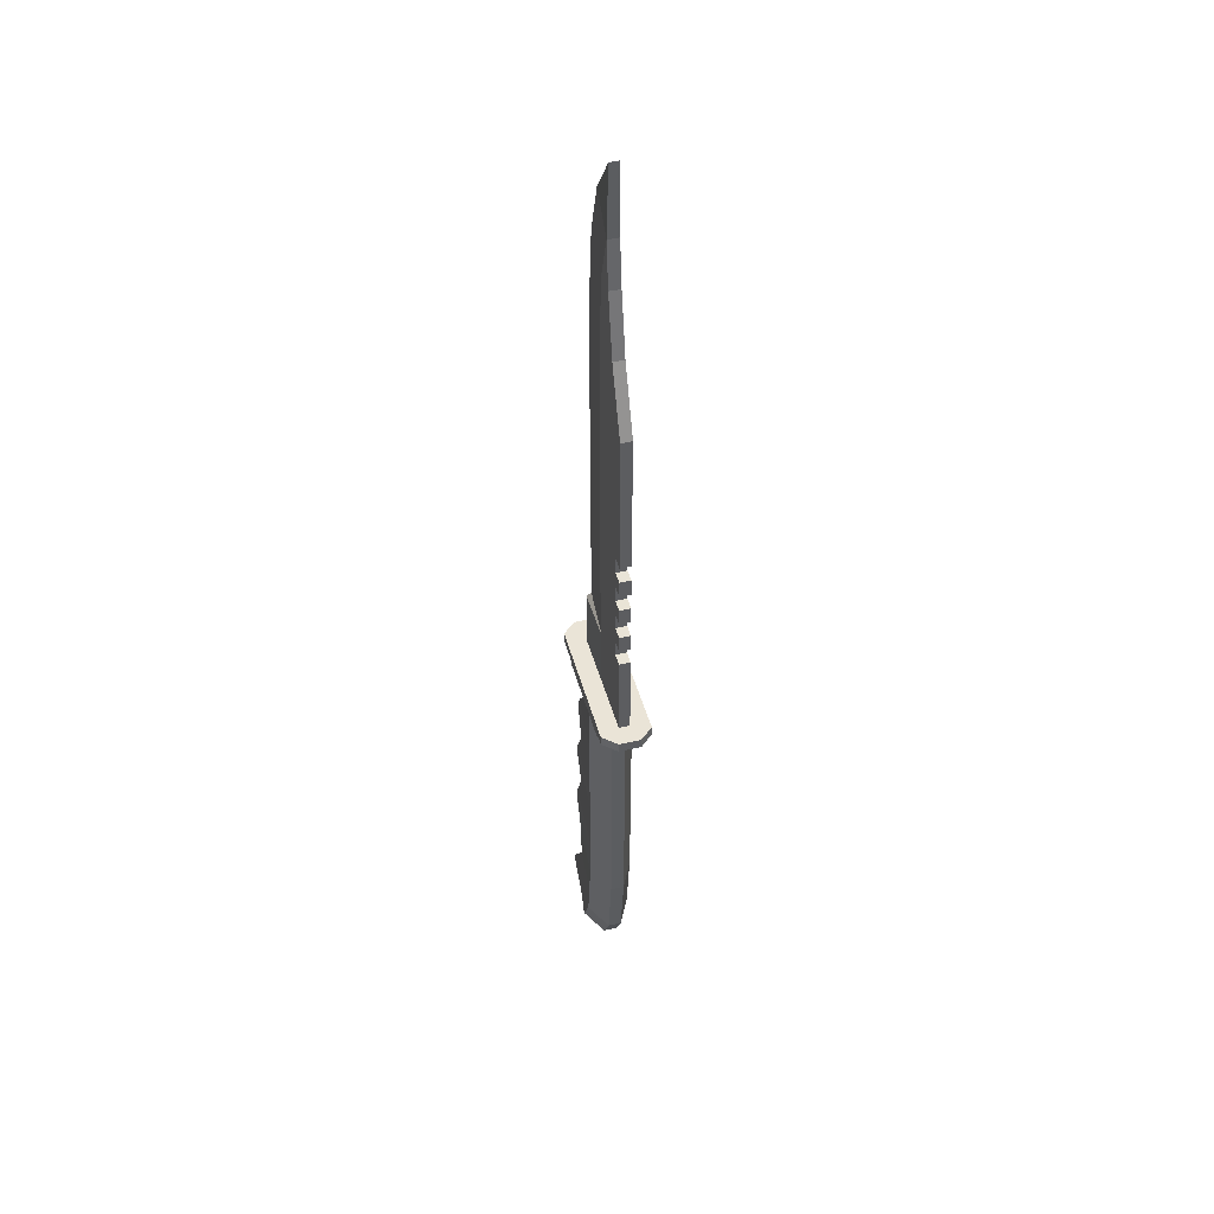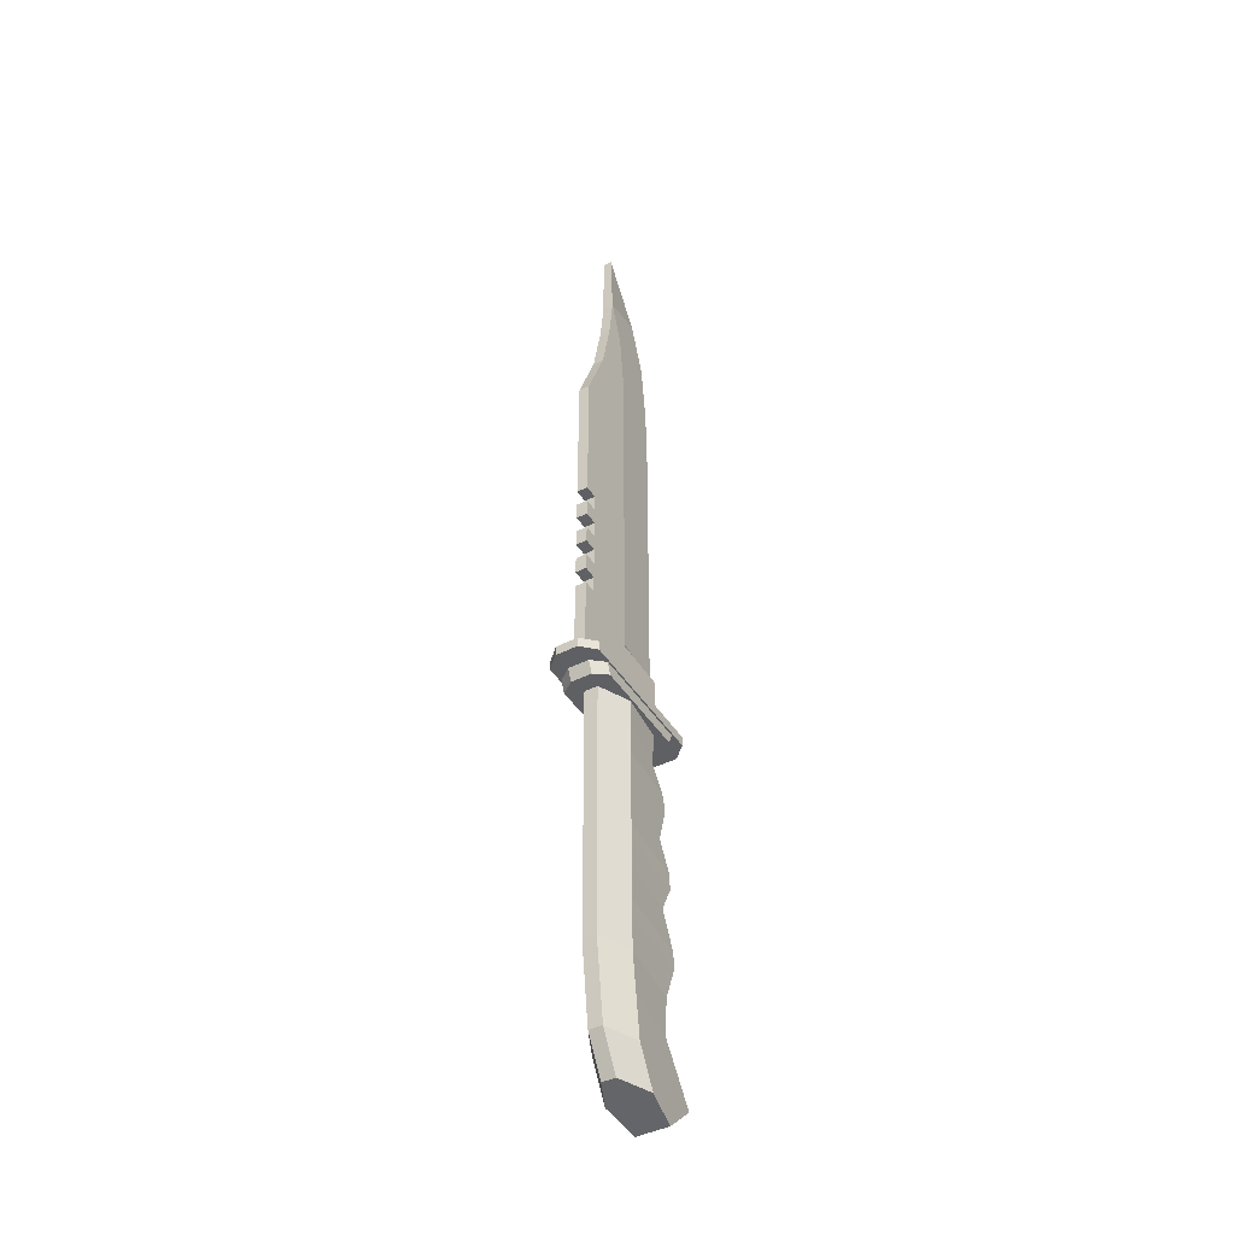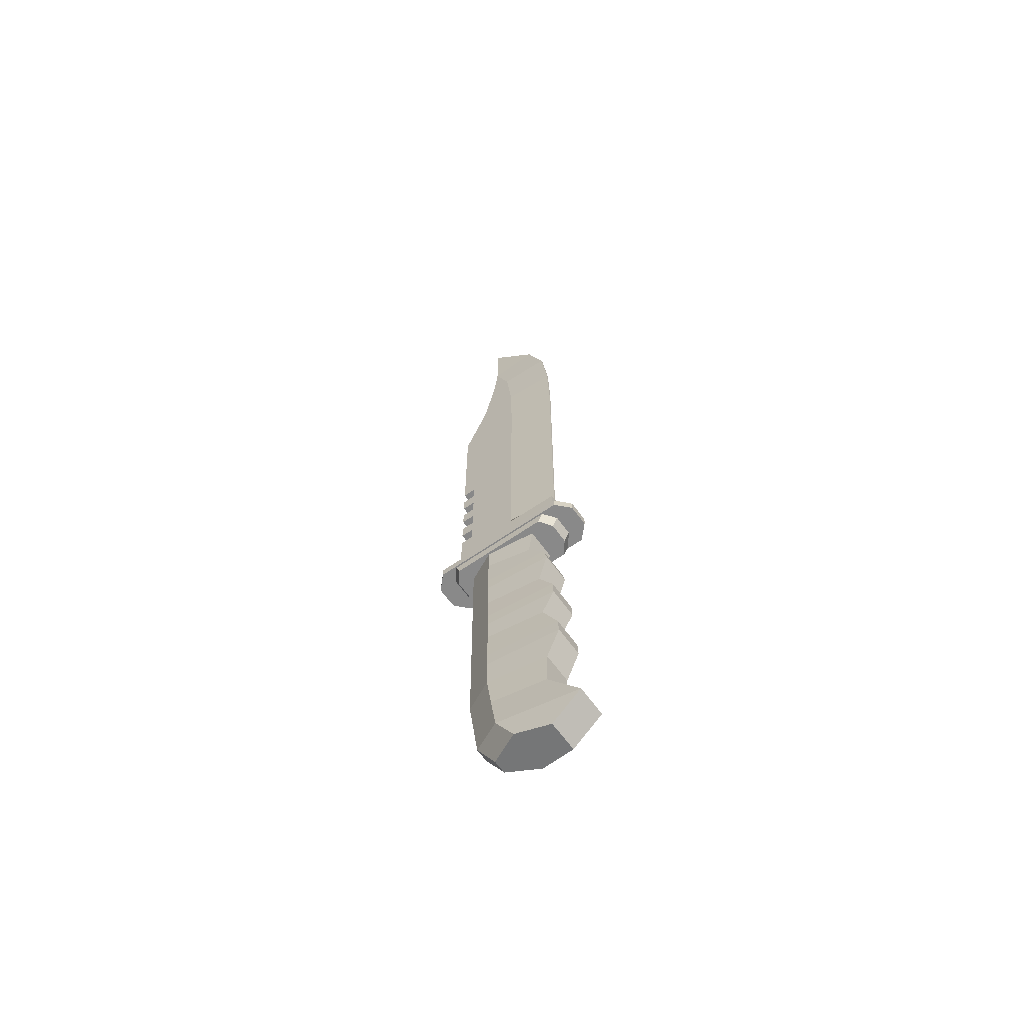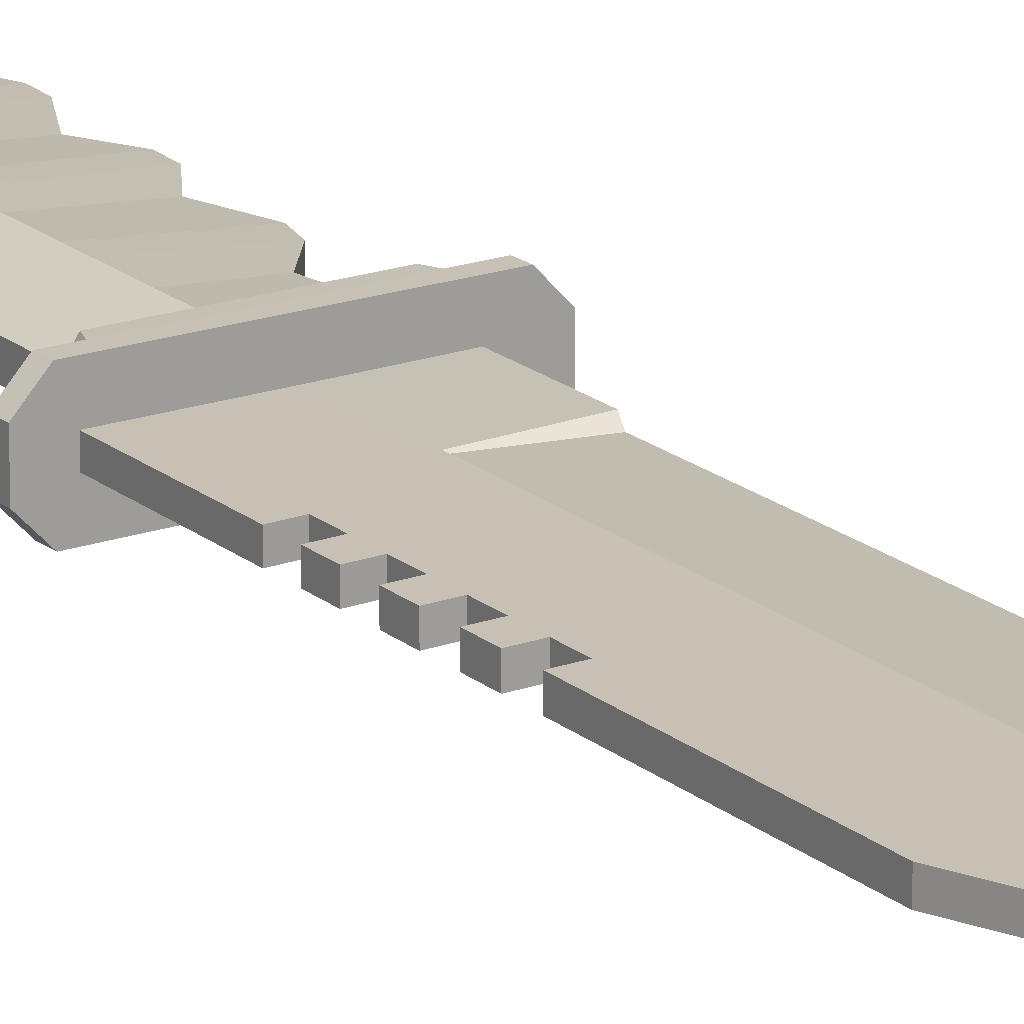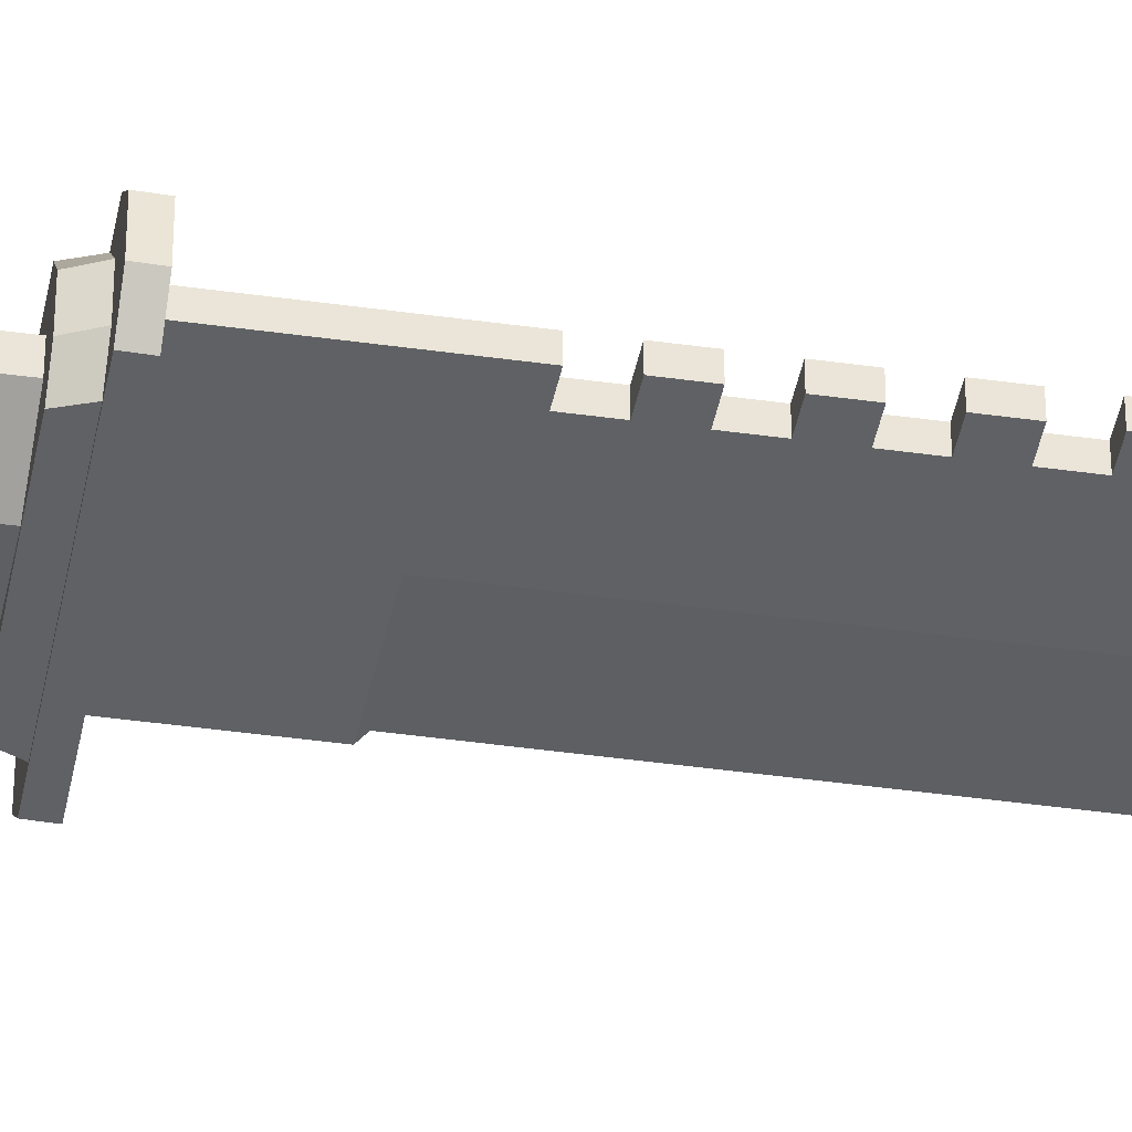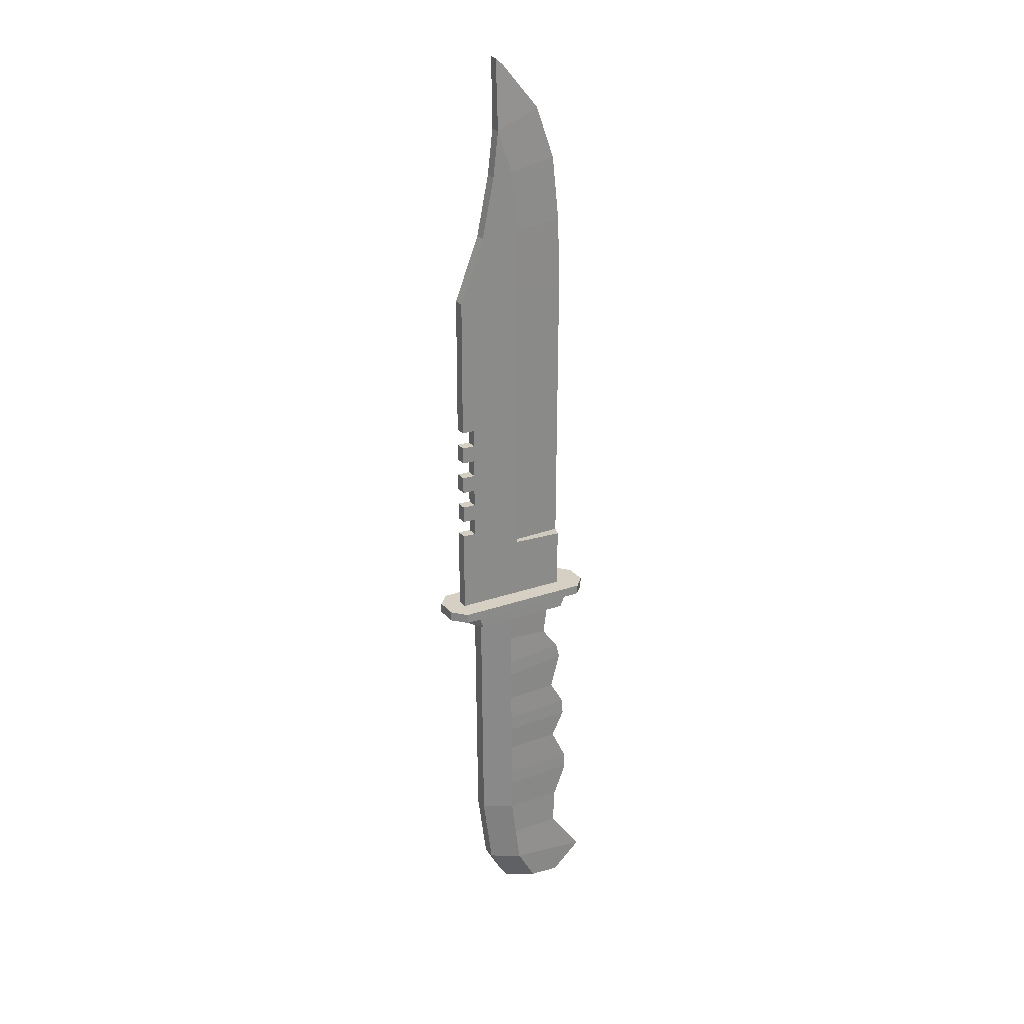
<metadata>
{"format":"obj","ext":"obj","renderer":"f3d","projection":"perspective","resolution":1024,"background":"white","views":[{"elev":45.5,"azim":75.3,"up":"+Y"},{"elev":-43.1,"azim":120.9,"up":"+Y"},{"elev":-64.3,"azim":-144.2,"up":"+Y"},{"elev":18.6,"azim":147.2,"up":"+Z"},{"elev":-45.9,"azim":81.2,"up":"+Z"},{"elev":26.9,"azim":149.1,"up":"+Y"}]}
</metadata>
<code>
o Knife_Cube
v -0.0554 -0.1849 0.02451
v -0.0554 -0.1849 -0.02451
v -0.05942 -0.3636 0.02451
v -0.05942 -0.3636 -0.02451
v -0.03755 0.2466 -0.02451
v -0.03755 0.2466 0.02451
v -0.1074 -0.3209 -0.02451
v -0.1074 -0.3209 0.02451
v -0.05295 -0.2447 -0.02451
v -0.05295 -0.2447 0.02451
v -0.02767 0.1762 -0.02451
v -0.02767 0.1762 0.02451
v -0.04535 0.05791 0.02451
v -0.04535 0.05791 -0.02451
v -0.04988 -0.05154 0.02451
v -0.04988 -0.05154 -0.02451
v -0.05518 0.1396 0.02451
v -0.06116 0.1141 0.02451
v -0.06116 0.1141 -0.02451
v -0.05518 0.1396 -0.02451
v -0.06959 0.01558 0.02451
v -0.07085 -0.00994 0.02451
v -0.07085 -0.00994 -0.02451
v -0.06959 0.01558 -0.02451
v -0.0758 -0.1056 0.02451
v -0.07711 -0.1311 0.02451
v -0.07711 -0.1311 -0.02451
v -0.0758 -0.1056 -0.02451
v 0.08993 -0.1705 0.01052
v 0.04279 -0.1731 0.03351
v 0.04279 -0.1731 -0.03351
v 0.08993 -0.1705 -0.01052
v 0.04352 -0.3456 0.01052
v -0.003686 -0.3492 0.03351
v -0.003686 -0.3492 -0.03351
v 0.04352 -0.3456 -0.01052
v 0.04579 0.2491 0.03351
v 0.09291 0.2505 0.01052
v 0.09291 0.2505 -0.01052
v 0.04579 0.2491 -0.03351
v 0.02698 -0.294 -0.03351
v 0.07426 -0.2903 -0.01052
v 0.07426 -0.2903 0.01052
v 0.02698 -0.294 0.03351
v 0.03495 -0.2331 0.03351
v 0.08209 -0.2304 0.01052
v 0.03495 -0.2331 -0.03351
v 0.08209 -0.2304 -0.01052
v 0.0925 0.1923 -0.01052
v 0.04536 0.189 -0.03351
v 0.04536 0.189 0.03351
v 0.0925 0.1923 0.01052
v 0.09161 0.06637 -0.01052
v 0.04448 0.06439 -0.03351
v 0.04448 0.06439 0.03351
v 0.09161 0.06637 0.01052
v 0.09085 -0.04043 -0.01052
v 0.04372 -0.0427 -0.03351
v 0.04372 -0.0427 0.03351
v 0.09085 -0.04043 0.01052
v 0.04501 0.1389 -0.03351
v 0.09213 0.1398 -0.01052
v 0.09195 0.1144 -0.01052
v 0.04483 0.1135 -0.03351
v 0.04483 0.1135 0.03351
v 0.09195 0.1144 0.01052
v 0.09213 0.1398 0.01052
v 0.04501 0.1389 0.03351
v 0.04418 0.0221 -0.03351
v 0.09131 0.02389 -0.01052
v 0.09112 -0.001567 -0.01052
v 0.044 -0.003355 -0.03351
v 0.044 -0.003355 0.03351
v 0.09112 -0.001567 0.01052
v 0.09131 0.02389 0.01052
v 0.04418 0.0221 0.03351
v 0.04334 -0.09642 -0.03351
v 0.09047 -0.09437 -0.01052
v 0.09029 -0.1198 -0.01052
v 0.04316 -0.1219 -0.03351
v 0.04316 -0.1219 0.03351
v 0.09029 -0.1198 0.01052
v 0.09047 -0.09437 0.01052
v 0.04334 -0.09642 0.03351
v -0.08906 0.259 -0.03891
v -0.1096 0.2584 -0.01745
v -0.1096 0.2584 0.01745
v -0.08906 0.259 0.03891
v 0.1349 0.2657 0.03891
v 0.1554 0.2663 0.01745
v -0.0886 0.2434 0.03891
v -0.1091 0.2428 0.01745
v 0.1554 0.2663 -0.01745
v 0.1349 0.2657 -0.03891
v -0.1091 0.2428 -0.01745
v -0.0886 0.2434 -0.03891
v 0.1559 0.2507 0.01745
v 0.1354 0.2501 0.03891
v 0.1354 0.2501 -0.03891
v 0.1559 0.2507 -0.01745
v -0.06484 0.2485 -0.008934
v 0.1237 0.2554 -0.008683
v -0.06484 0.2485 0.008861
v 0.1237 0.2554 0.008609
v 0.1223 0.8174 -0.008683
v 0.1223 0.8174 0.008609
v -0.06647 0.8146 0.00109
v -0.06647 0.8146 -0.001163
v 0.08203 0.9195 -0.008683
v 0.08203 0.9195 0.008609
v -0.06315 0.9268 0.00109
v -0.06315 0.9268 -0.001163
v 0.06199 1.016 -0.008683
v 0.06199 1.016 0.008609
v -0.05168 1.03 0.00109
v -0.05168 1.03 -0.001163
v 0.05352 1.087 -0.008683
v 0.05352 1.087 0.008609
v -0.02151 1.114 0.00109
v -0.02151 1.114 -0.001163
v 0.05598 1.199 -0.006937
v 0.05598 1.199 0.006863
v 0.03981 1.186 0.00109
v 0.03981 1.186 -0.001163
v 0.01937 0.2516 -0.008683
v 0.01937 0.2516 0.008609
v 0.01784 0.8159 -0.008683
v 0.01784 0.8159 0.008609
v 0.01902 0.9227 -0.008683
v 0.01902 0.9227 0.008609
v 0.02933 1.02 -0.008683
v 0.02933 1.02 0.008609
v 0.1233 0.3739 0.008609
v -0.06506 0.3624 0.00109
v -0.06506 0.3624 -0.001163
v 0.1233 0.3739 -0.008683
v 0.01908 0.3676 -0.008683
v 0.01908 0.3676 0.008609
v -0.06504 0.3568 0.008861
v -0.06504 0.3568 -0.008934
v 0.1233 0.3684 -0.008683
v 0.1233 0.3684 0.008609
v 0.01909 0.362 -0.008683
v 0.01909 0.362 0.008609
v 0.1228 0.5929 0.008609
v 0.01847 0.5889 -0.008683
v 0.01847 0.5889 0.008609
v -0.06575 0.5857 0.00109
v -0.06575 0.5857 -0.001163
v 0.1228 0.5929 -0.008683
v -0.06567 0.5578 0.00109
v -0.06558 0.5299 0.00109
v -0.06549 0.502 0.00109
v -0.06541 0.4741 0.00109
v -0.06532 0.4462 0.00109
v -0.06523 0.4183 0.00109
v -0.06514 0.3903 0.00109
v -0.06567 0.5578 -0.001163
v -0.06558 0.5299 -0.001163
v -0.06549 0.502 -0.001163
v -0.06541 0.4741 -0.001163
v -0.06532 0.4462 -0.001163
v -0.06523 0.4183 -0.001163
v -0.06514 0.3903 -0.001163
v 0.1229 0.5655 -0.008683
v 0.1229 0.5381 -0.008683
v 0.123 0.5108 -0.008683
v 0.1231 0.4834 -0.008683
v 0.1231 0.456 -0.008683
v 0.1232 0.4287 -0.008683
v 0.1232 0.4013 -0.008683
v 0.1232 0.4013 0.008609
v 0.1232 0.4287 0.008609
v 0.1231 0.456 0.008609
v 0.1231 0.4834 0.008609
v 0.123 0.5108 0.008609
v 0.1229 0.5381 0.008609
v 0.1229 0.5655 0.008609
v 0.019 0.3952 -0.008683
v 0.01893 0.4229 -0.008683
v 0.01885 0.4506 -0.008683
v 0.01877 0.4782 -0.008683
v 0.0187 0.5059 -0.008683
v 0.01862 0.5336 -0.008683
v 0.01854 0.5612 -0.008683
v 0.019 0.3952 0.008609
v 0.01893 0.4229 0.008609
v 0.01885 0.4506 0.008609
v 0.01877 0.4782 0.008609
v 0.0187 0.5059 0.008609
v 0.01862 0.5336 0.008609
v 0.01854 0.5612 0.008609
v 0.1025 0.2546 -0.008683
v 0.1025 0.2546 0.008609
v 0.1011 0.8171 -0.008683
v 0.1011 0.8171 0.008609
v 0.06926 0.9201 -0.008683
v 0.06926 0.9201 0.008609
v 0.05537 1.017 -0.008683
v 0.05537 1.017 0.008609
v 0.1022 0.3726 -0.008683
v 0.1022 0.3726 0.008609
v 0.1022 0.3671 0.008609
v 0.1022 0.3671 -0.008683
v 0.1017 0.5921 -0.008683
v 0.1017 0.5921 0.008609
v 0.1021 0.4001 0.008609
v 0.1021 0.4275 0.008609
v 0.102 0.4549 0.008609
v 0.1019 0.4824 0.008609
v 0.1019 0.5098 0.008609
v 0.1018 0.5372 0.008609
v 0.1017 0.5646 0.008609
v 0.1021 0.4001 -0.008683
v 0.1021 0.4275 -0.008683
v 0.102 0.4549 -0.008683
v 0.1019 0.4824 -0.008683
v 0.1019 0.5098 -0.008683
v 0.1018 0.5372 -0.008683
v 0.1017 0.5646 -0.008683
v -0.06401 0.2466 0.0366
v -0.08001 0.2461 0.01641
v -0.08001 0.2461 -0.01641
v -0.06401 0.2466 -0.0366
v 0.1266 0.2523 0.01641
v 0.1106 0.2518 0.0366
v 0.1106 0.2518 -0.0366
v 0.1266 0.2523 -0.01641
v 0.1031 0.2309 0.03642
v 0.1176 0.2313 0.01633
v -0.06972 0.2257 0.01633
v -0.05522 0.2262 0.03642
v 0.1176 0.2313 -0.01633
v 0.1031 0.2309 -0.03642
v -0.05522 0.2262 -0.03642
v -0.06972 0.2257 -0.01633
f 94 99 96 85
f 90 97 100 93
f 91 92 95 96 99 100 97 98
f 88 91 98 89
f 87 88 89 90 93 94 85 86
f 89 98 97 90
f 91 88 87 92
f 93 100 99 94
f 85 96 95 86
f 86 95 92 87
f 206 145 106 196
f 145 150 105 106
f 106 105 109 110
f 196 106 110 198
f 132 200 114 118
f 110 109 113 114
f 198 110 114 200
f 114 113 117 118
f 113 199 131 117
f 195 127 129 197
f 197 129 131 199
f 205 146 127 195
f 139 144 138 134
f 204 143 137 201
f 142 141 136 133
f 143 140 135 137
f 140 139 134 135
f 203 142 133 202
f 194 104 142 203
f 101 103 139 140
f 125 101 140 143
f 104 102 141 142
f 193 125 143 204
f 103 126 144 139
f 220 185 146 205
f 202 133 172 207
f 208 173 174 209
f 210 175 176 211
f 212 177 178 213
f 133 136 171 172
f 173 170 169 174
f 175 168 167 176
f 177 166 165 178
f 201 137 179 214
f 214 179 180 215
f 215 180 181 216
f 216 181 182 217
f 217 182 183 218
f 218 183 184 219
f 219 184 185 220
f 166 219 220 165
f 168 217 218 167
f 170 215 216 169
f 136 201 214 171
f 191 212 213 192
f 190 211 212 191
f 189 210 211 190
f 188 209 210 189
f 187 208 209 188
f 186 207 208 187
f 138 202 207 186
f 192 213 206 147
f 102 193 204 141
f 126 194 203 144
f 144 203 202 138
f 141 204 201 136
f 150 205 195 105
f 109 197 199 113
f 105 195 197 109
f 130 198 200 132
f 128 196 198 130
f 147 206 196 128
f 206 213 220 205
f 219 212 211 218
f 217 210 209 216
f 215 208 207 214
f 172 171 214 207
f 173 208 215 170
f 174 169 216 209
f 175 210 217 168
f 176 167 218 211
f 177 212 219 166
f 165 220 213 178
f 205 150 145 206
f 108 107 111 112
f 149 148 107 108
f 146 149 108 127
f 129 112 116 131
f 127 108 112 129
f 112 111 115 116
f 124 123 122 121
f 116 115 119 120
f 131 116 120 117
f 119 118 122 123
f 118 117 121 122
f 120 119 123 124
f 111 130 132 115
f 115 132 118 119
f 107 128 130 111
f 148 147 128 107
f 121 117 120 124
f 151 192 147 148
f 185 158 149 146
f 158 151 148 149
f 135 134 157 164
f 164 157 156 163
f 163 156 155 162
f 162 155 154 161
f 161 154 153 160
f 160 153 152 159
f 159 152 151 158
f 137 135 164 179
f 179 164 163 180
f 180 163 162 181
f 181 162 161 182
f 182 161 160 183
f 183 160 159 184
f 184 159 158 185
f 134 138 186 157
f 157 186 187 156
f 156 187 188 155
f 155 188 189 154
f 154 189 190 153
f 153 190 191 152
f 152 191 192 151
f 42 48 46 43
f 12 51 37 6
f 3 34 44 8
f 29 32 79 82
f 7 4 3 8
f 31 2 27 80
f 52 49 39 38
f 6 37 38 39 40 5
f 50 11 5 40
f 11 12 6 5
f 4 35 36 33 34 3
f 9 7 8 10
f 7 41 35 4
f 8 44 45 10
f 36 42 43 33
f 2 9 10 1
f 9 47 41 7
f 67 62 49 52
f 21 76 55 13
f 75 70 53 56
f 14 13 18 19
f 69 24 14 54
f 61 20 11 50
f 20 17 12 11
f 56 53 63 66
f 83 78 57 60
f 48 32 29 46
f 13 55 65 18
f 16 15 22 23
f 77 28 16 58
f 54 14 19 64
f 24 21 13 14
f 60 57 71 74
f 20 61 64 19
f 15 59 73 22
f 25 84 59 15
f 2 1 26 27
f 58 16 23 72
f 28 25 15 16
f 2 31 47 9
f 10 45 30 1
f 62 67 66 63
f 24 69 72 23
f 68 17 18 65
f 17 20 19 18
f 70 75 74 71
f 28 77 80 27
f 76 21 22 73
f 21 24 23 22
f 78 83 82 79
f 84 25 26 81
f 25 28 27 26
f 17 68 51 12
f 42 36 35 41
f 46 29 30 45
f 52 38 37 51
f 48 42 41 47
f 33 43 44 34
f 43 46 45 44
f 32 48 47 31
f 39 49 50 40
f 62 63 64 61
f 66 67 68 65
f 70 71 72 69
f 74 75 76 73
f 78 79 80 77
f 82 83 84 81
f 49 62 61 50
f 65 55 56 66
f 54 64 63 53
f 51 68 67 52
f 53 70 69 54
f 73 59 60 74
f 58 72 71 57
f 55 76 75 56
f 81 30 29 82
f 31 80 79 32
f 59 84 83 60
f 77 58 57 78
f 1 30 81 26
f 221 226 225 228 227 224 223 222
f 232 231 236 235 234 233 230 229
f 228 225 230 233
f 224 227 234 235
f 223 224 235 236
f 221 222 231 232
f 226 221 232 229
f 222 223 236 231
f 227 228 233 234
f 225 226 229 230

</code>
